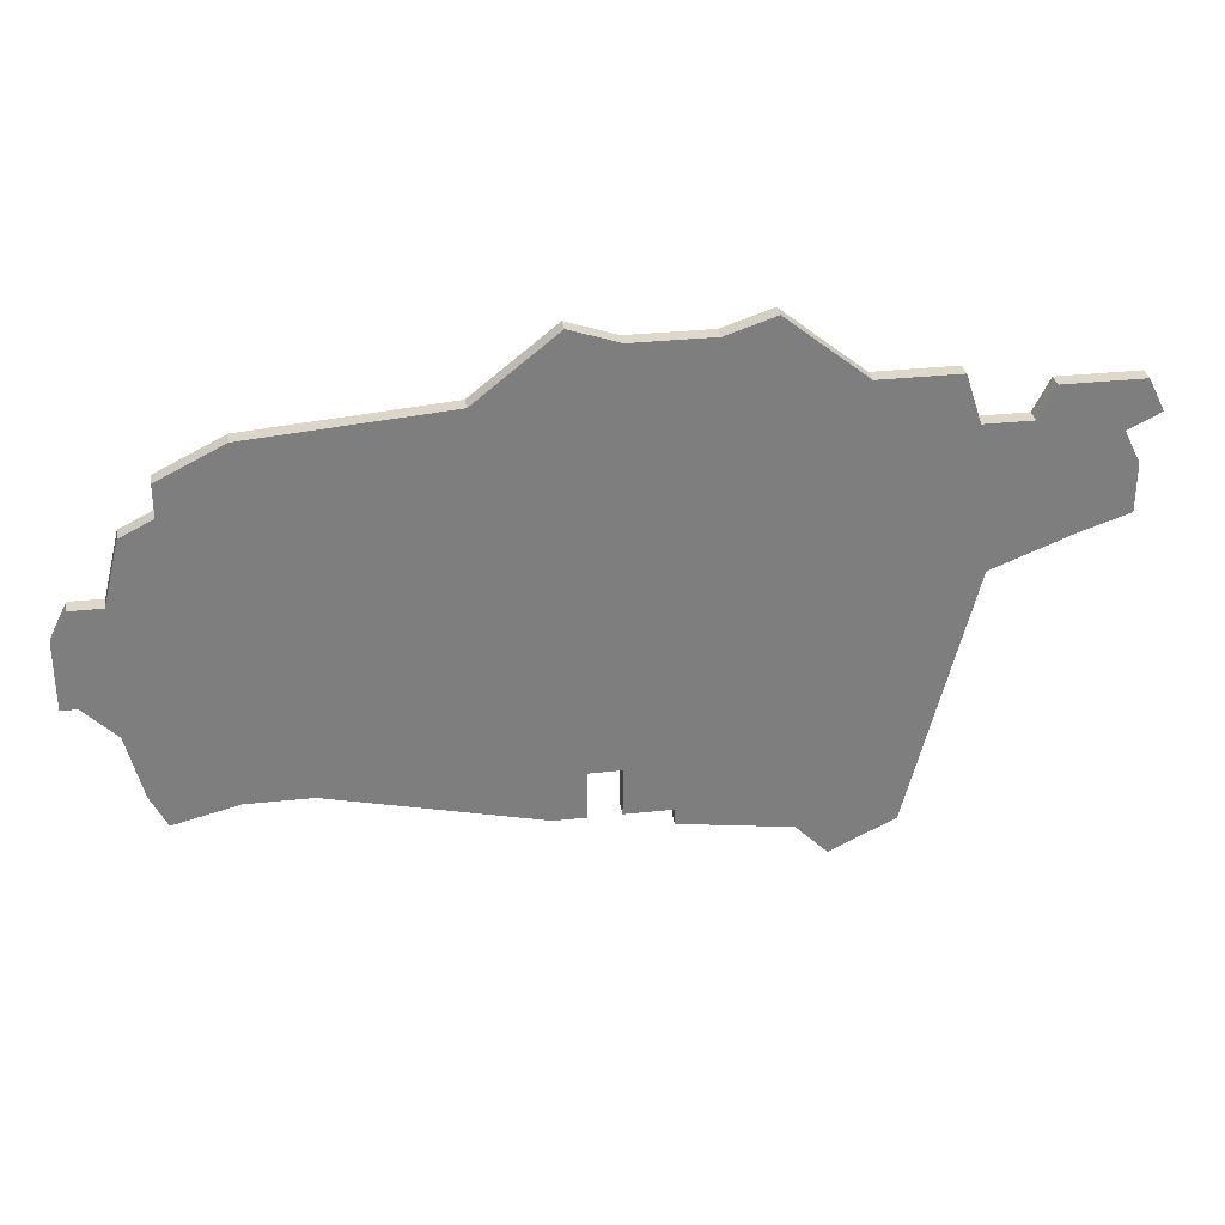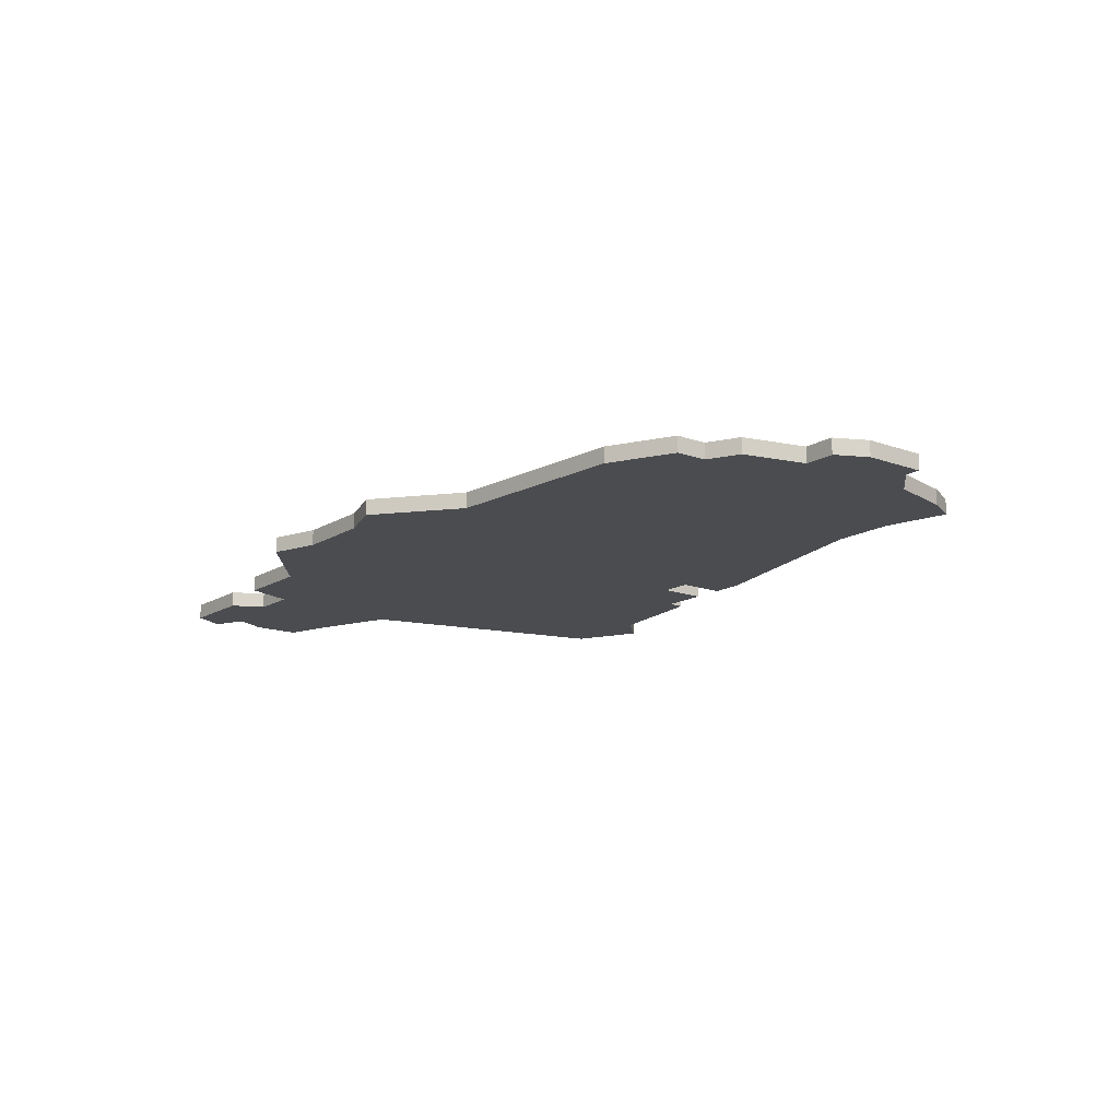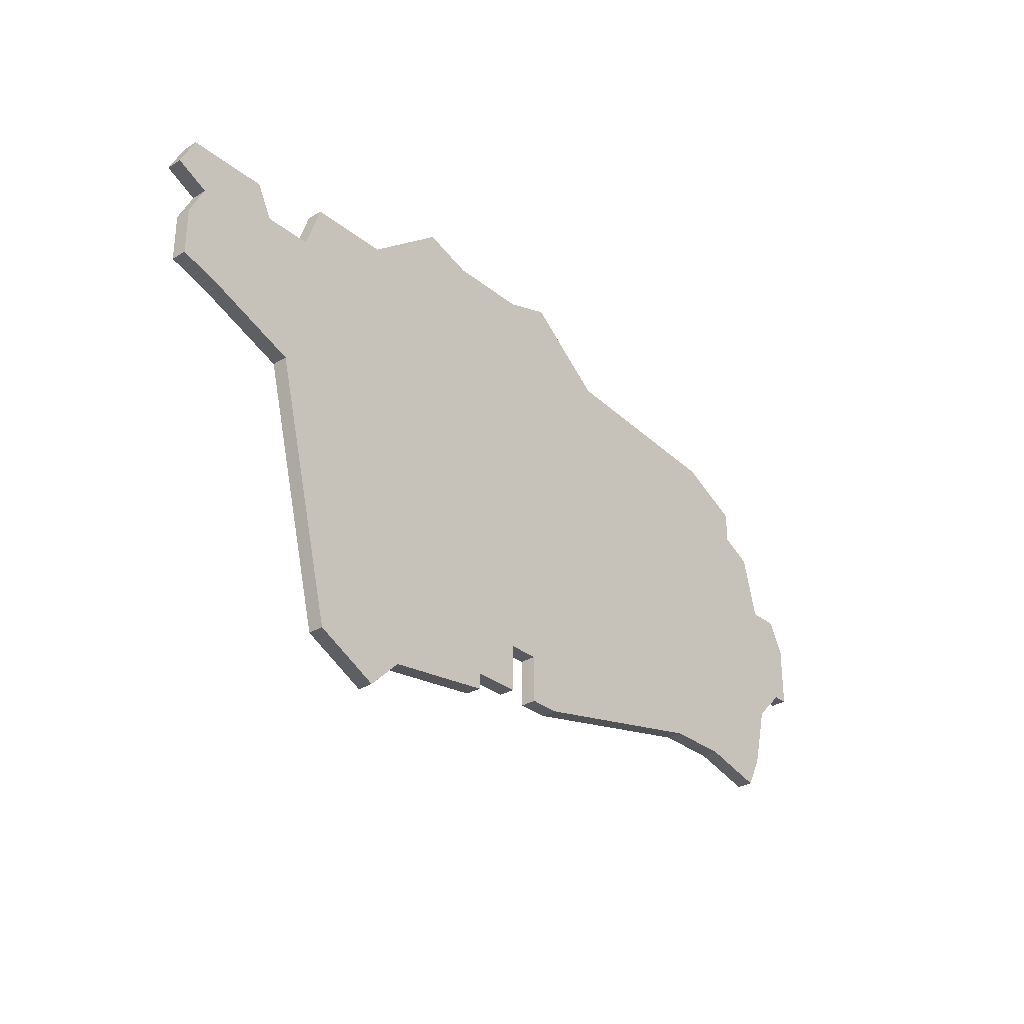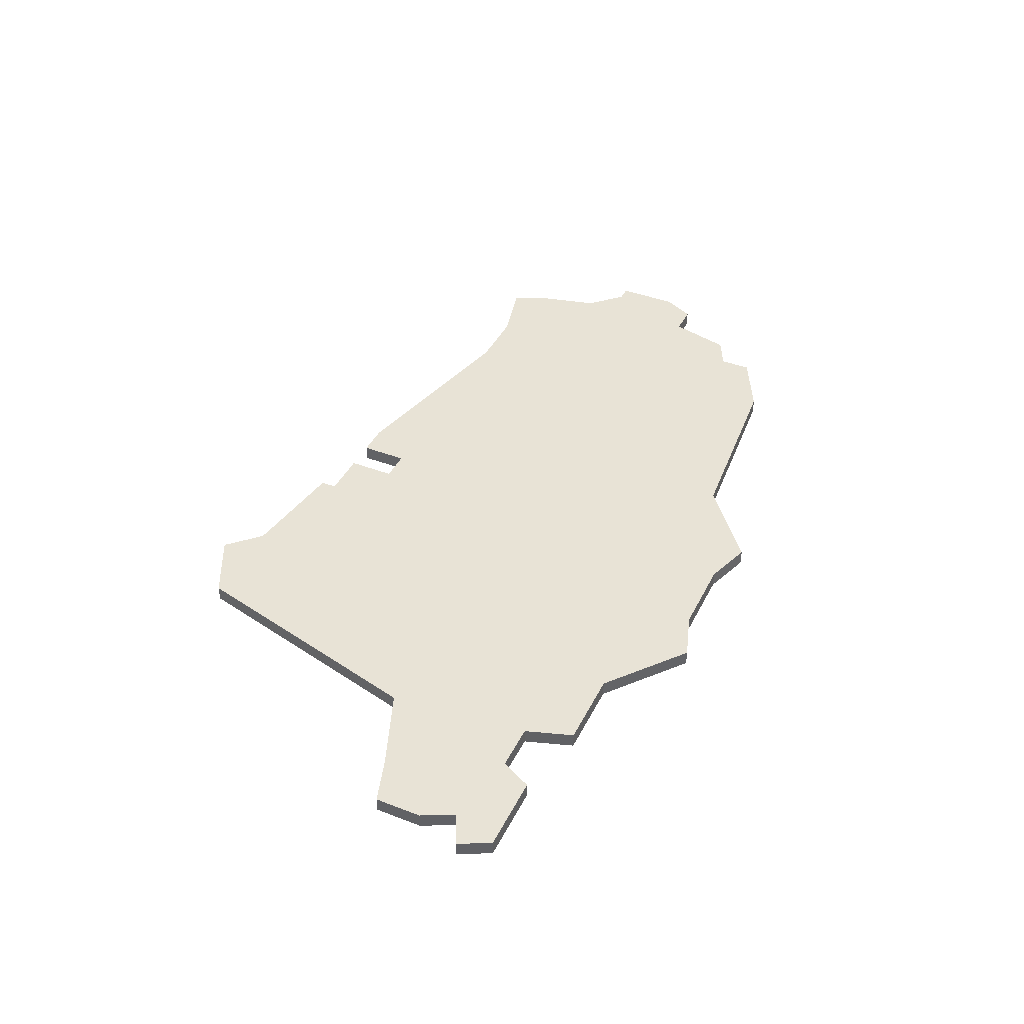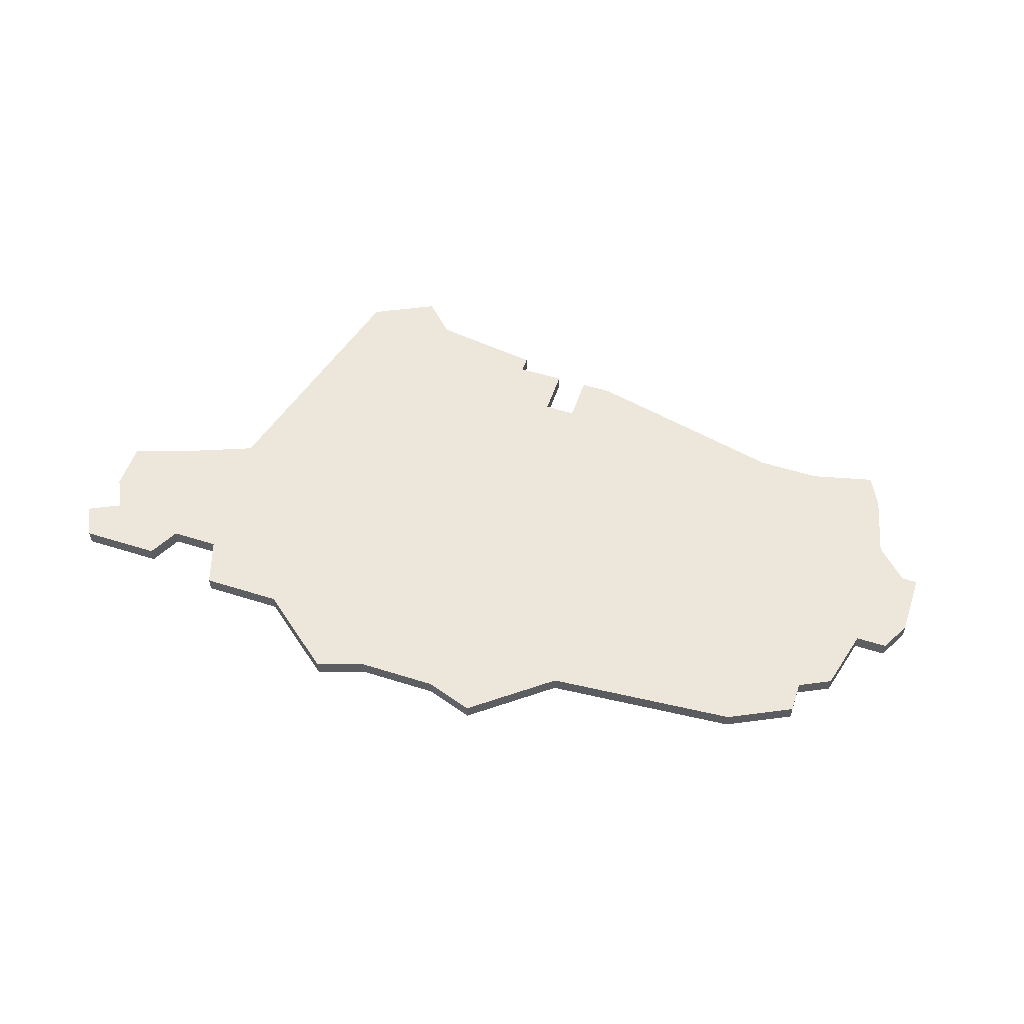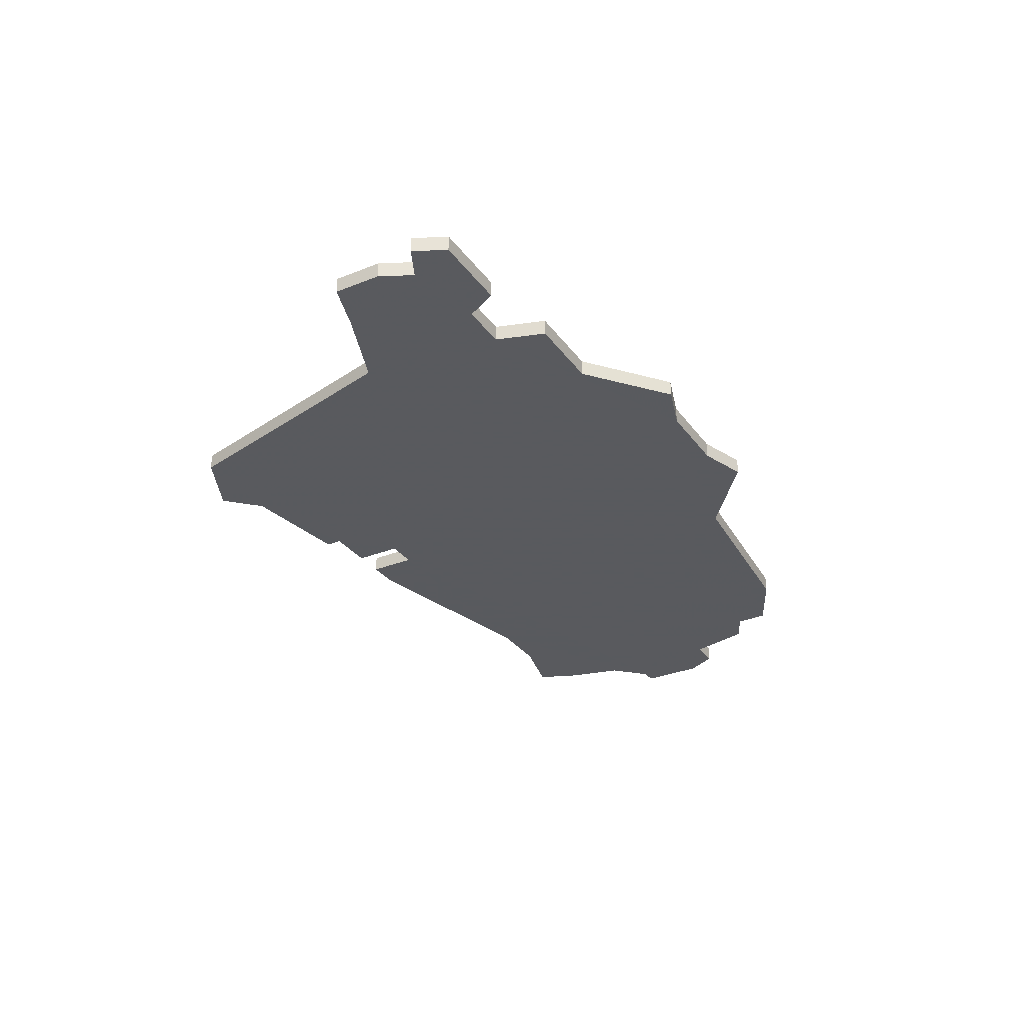
<metadata>
{"format":"obj","ext":"obj","renderer":"f3d","projection":"perspective","resolution":1024,"background":"white","views":[{"elev":31.0,"azim":-8.9,"up":"+Y"},{"elev":-15.0,"azim":-127.9,"up":"+Z"},{"elev":-30.8,"azim":131.1,"up":"+Y"},{"elev":41.5,"azim":115.0,"up":"+Z"},{"elev":53.9,"azim":-161.4,"up":"+Z"},{"elev":-31.2,"azim":119.8,"up":"+Z"}]}
</metadata>
<code>
v 3726 -966 0
v 3725 -970 0
v 3723 -970 0
v 3722 -972 0
v 3722 -976 0
v 3723 -976 0
v 3725 -978 0
v 3726 -982 0
v 3727 -984 0
v 3731 -983 0
v 3735 -983 0
v 3748 -986 0
v 3750 -986 0
v 3750 -983 0
v 3752 -983 0
v 3752 -986 0
v 3755 -986 0
v 3755 -987 0
v 3762 -988 0
v 3764 -990 0
v 3768 -988 0
v 3772 -972 0
v 3777 -970 0
v 3780 -969 0
v 3780 -966 0
v 3779 -964 0
v 3781 -963 0
v 3780 -961 0
v 3775 -961 0
v 3774 -963 0
v 3771 -963 0
v 3770 -960 0
v 3765 -960 0
v 3760 -956 0
v 3757 -957 0
v 3752 -957 0
v 3749 -956 0
v 3744 -960 0
v 3732 -961 0
v 3728 -963 0
v 3728 -965 0
v 3726 -966 1
v 3725 -970 1
v 3723 -970 1
v 3722 -972 1
v 3722 -976 1
v 3723 -976 1
v 3725 -978 1
v 3726 -982 1
v 3727 -984 1
v 3731 -983 1
v 3735 -983 1
v 3748 -986 1
v 3750 -986 1
v 3750 -983 1
v 3752 -983 1
v 3752 -986 1
v 3755 -986 1
v 3755 -987 1
v 3762 -988 1
v 3764 -990 1
v 3768 -988 1
v 3772 -972 1
v 3777 -970 1
v 3780 -969 1
v 3780 -966 1
v 3779 -964 1
v 3781 -963 1
v 3780 -961 1
v 3775 -961 1
v 3774 -963 1
v 3771 -963 1
v 3770 -960 1
v 3765 -960 1
v 3760 -956 1
v 3757 -957 1
v 3752 -957 1
v 3749 -956 1
v 3744 -960 1
v 3732 -961 1
v 3728 -963 1
v 3728 -965 1
f 2 1 41
f 4 3 2
f 6 5 4
f 9 8 7
f 13 12 11
f 17 16 15
f 19 18 17
f 21 20 19
f 25 24 23
f 28 27 26
f 30 29 28
f 33 32 31
f 35 34 33
f 38 37 36
f 40 39 38
f 6 4 2
f 10 9 7
f 14 13 11
f 19 17 15
f 22 21 19
f 25 23 22
f 30 28 26
f 35 33 31
f 38 36 35
f 41 40 38
f 6 2 41
f 10 7 6
f 22 19 15
f 26 25 22
f 31 30 26
f 38 35 31
f 6 41 38
f 11 10 6
f 22 15 14
f 31 26 22
f 6 38 31
f 14 11 6
f 31 22 14
f 14 6 31
f 82 42 43
f 43 44 45
f 45 46 47
f 48 49 50
f 52 53 54
f 56 57 58
f 58 59 60
f 60 61 62
f 64 65 66
f 67 68 69
f 69 70 71
f 72 73 74
f 74 75 76
f 77 78 79
f 79 80 81
f 43 45 47
f 48 50 51
f 52 54 55
f 56 58 60
f 60 62 63
f 63 64 66
f 67 69 71
f 72 74 76
f 76 77 79
f 79 81 82
f 82 43 47
f 47 48 51
f 56 60 63
f 63 66 67
f 67 71 72
f 72 76 79
f 79 82 47
f 47 51 52
f 55 56 63
f 63 67 72
f 72 79 47
f 47 52 55
f 55 63 72
f 72 47 55
f 43 42 2
f 2 42 1
f 44 43 3
f 3 43 2
f 45 44 4
f 4 44 3
f 46 45 5
f 5 45 4
f 47 46 6
f 6 46 5
f 48 47 7
f 7 47 6
f 49 48 8
f 8 48 7
f 50 49 9
f 9 49 8
f 51 50 10
f 10 50 9
f 52 51 11
f 11 51 10
f 53 52 12
f 12 52 11
f 54 53 13
f 13 53 12
f 55 54 14
f 14 54 13
f 56 55 15
f 15 55 14
f 57 56 16
f 16 56 15
f 58 57 17
f 17 57 16
f 59 58 18
f 18 58 17
f 60 59 19
f 19 59 18
f 61 60 20
f 20 60 19
f 62 61 21
f 21 61 20
f 63 62 22
f 22 62 21
f 64 63 23
f 23 63 22
f 65 64 24
f 24 64 23
f 66 65 25
f 25 65 24
f 67 66 26
f 26 66 25
f 68 67 27
f 27 67 26
f 69 68 28
f 28 68 27
f 70 69 29
f 29 69 28
f 71 70 30
f 30 70 29
f 72 71 31
f 31 71 30
f 73 72 32
f 32 72 31
f 74 73 33
f 33 73 32
f 75 74 34
f 34 74 33
f 76 75 35
f 35 75 34
f 77 76 36
f 36 76 35
f 78 77 37
f 37 77 36
f 79 78 38
f 38 78 37
f 80 79 39
f 39 79 38
f 81 80 40
f 40 80 39
f 42 82 1
f 1 82 41
f 82 81 41
f 41 81 40

</code>
